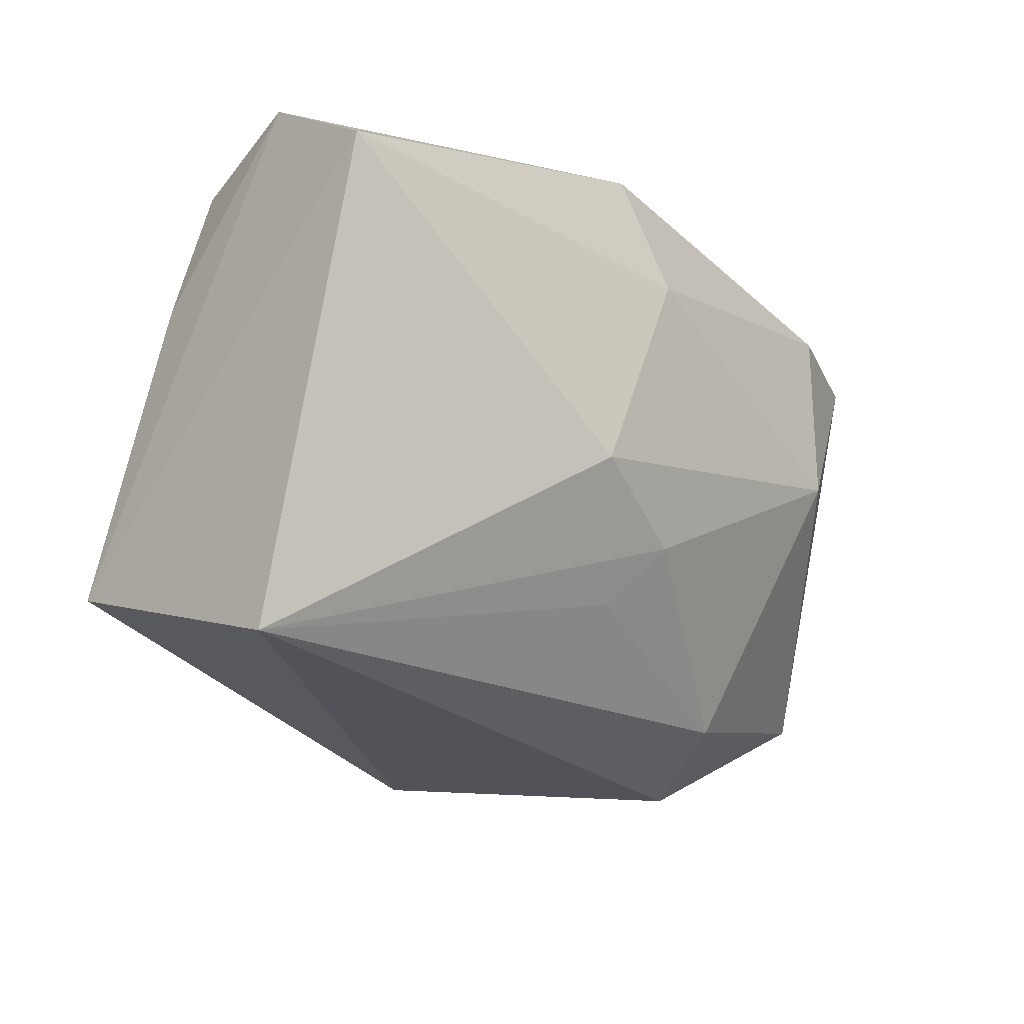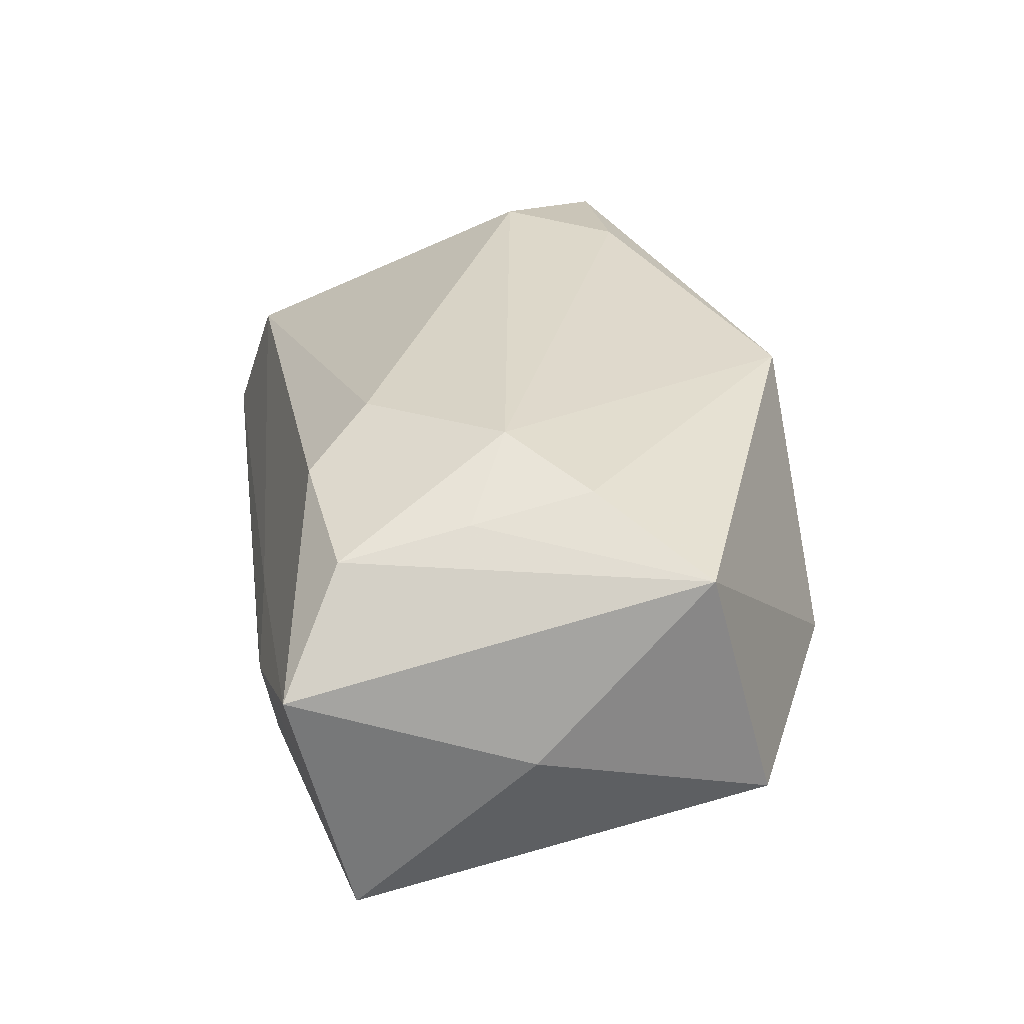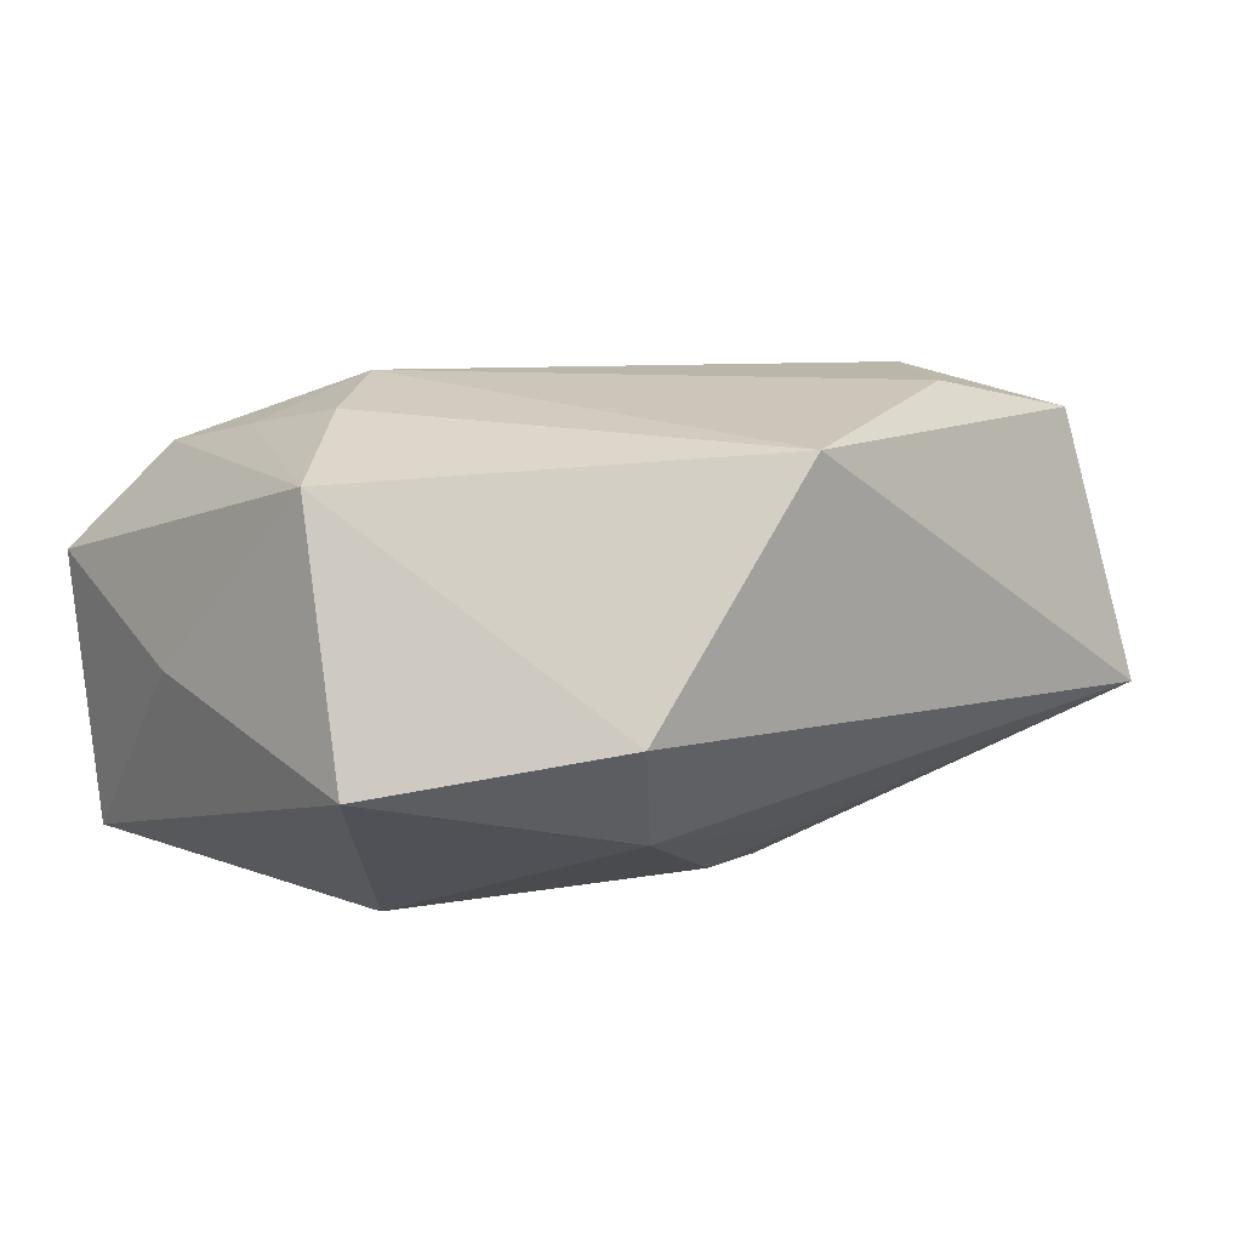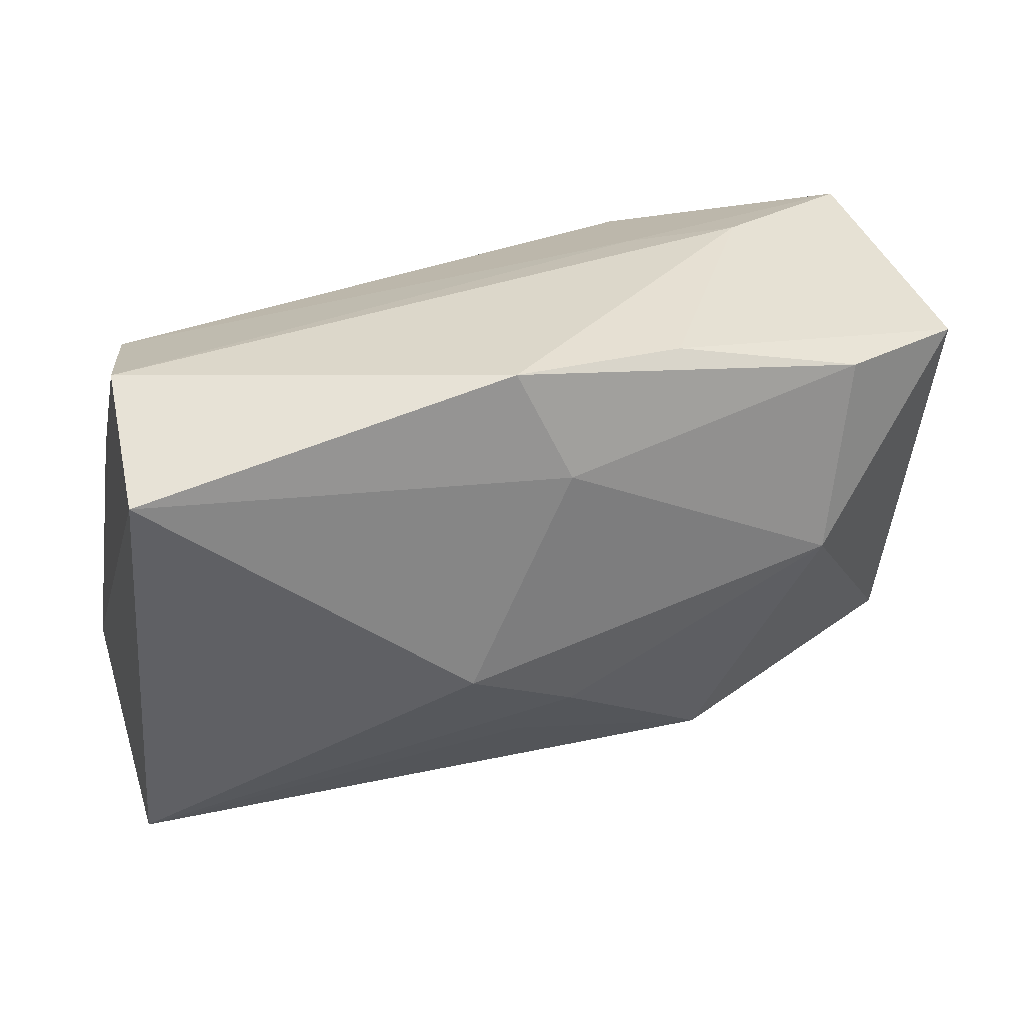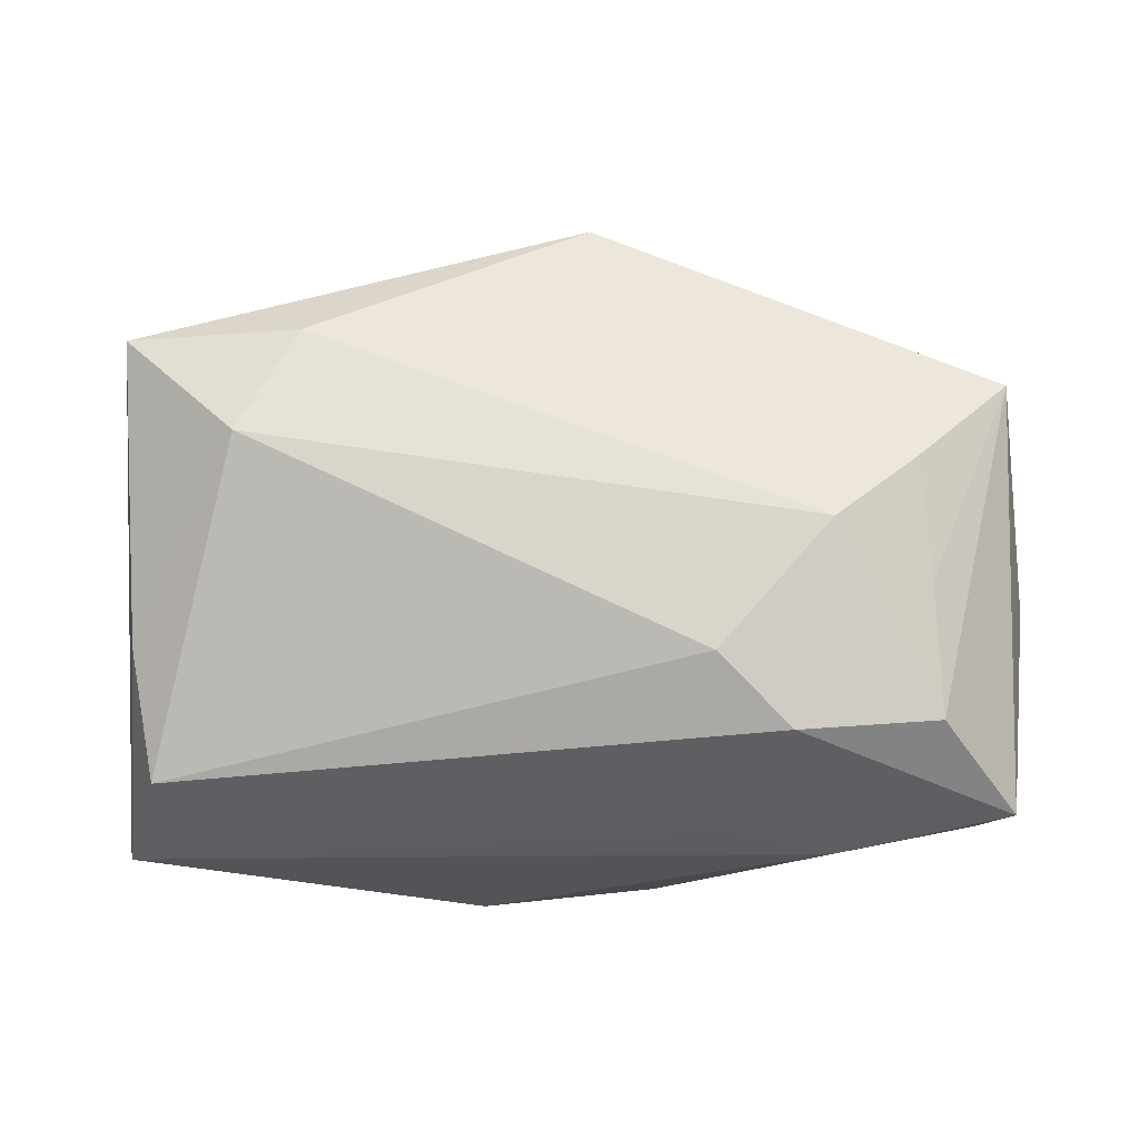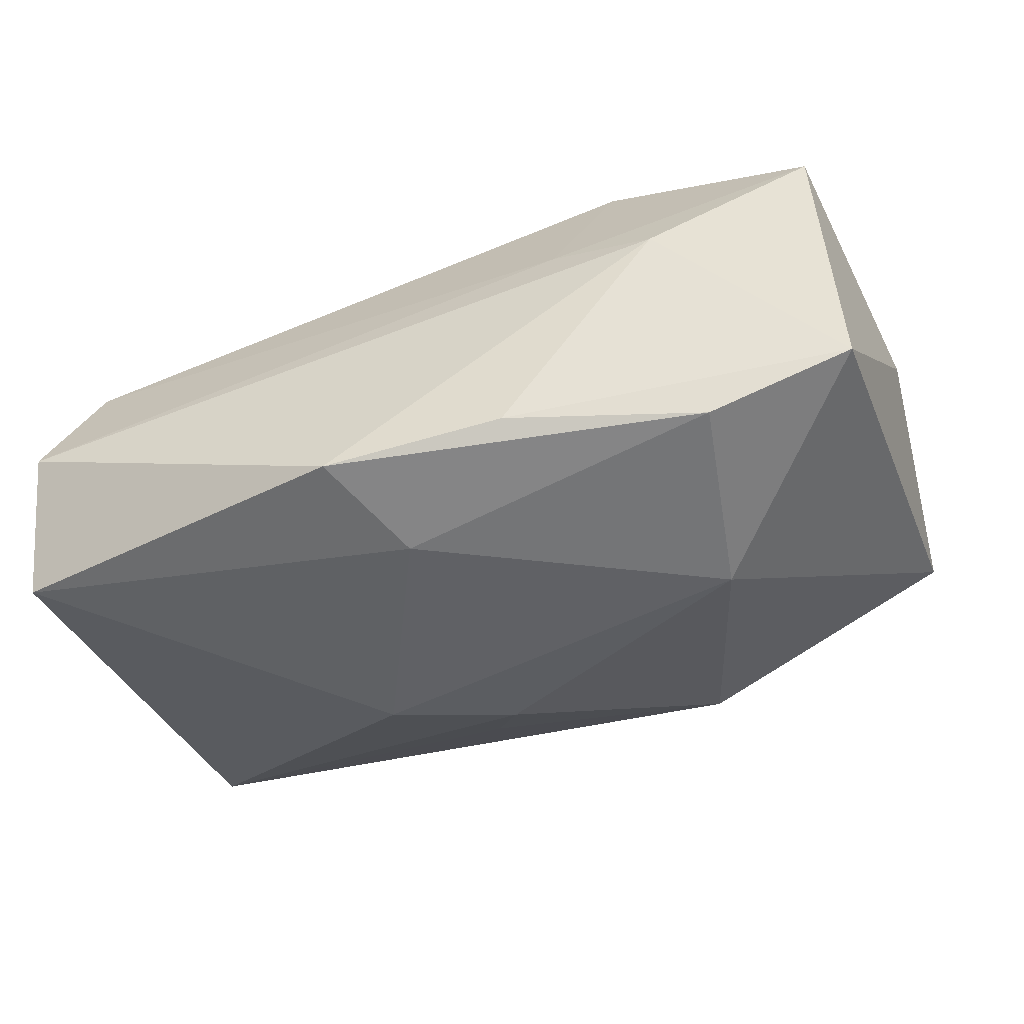
<metadata>
{"format":"obj","ext":"obj","renderer":"f3d","projection":"perspective","resolution":1024,"background":"white","views":[{"elev":-17.7,"azim":129.1,"up":"+Y"},{"elev":31.7,"azim":-98.7,"up":"+Z"},{"elev":10.1,"azim":-39.1,"up":"+Z"},{"elev":31.7,"azim":157.1,"up":"+Y"},{"elev":67.9,"azim":-179.7,"up":"+Z"},{"elev":-49.2,"azim":-160.0,"up":"+Z"}]}
</metadata>
<code>
v 0.007237 0.02337 -0.01821
v -0.0218 0.02337 0.0003431
v 0.03499 0.008902 0.00884
v 0.002276 -0.009322 -0.01852
v 0.0364 0.02279 -0.004762
v -0.01132 0.01263 0.01929
v -0.02847 0.006038 0.01705
v -0.02762 -0.003927 0.01879
v 0.03605 -0.01511 0.01609
v -0.01398 -0.02176 -0.01128
v 0.03787 -0.02159 -0.006222
v -0.01823 -0.02654 -0.003015
v 0.01201 -0.003941 -0.02016
v -0.03607 0.01696 -0.01398
v -0.007853 0.02204 -0.01681
v -0.02908 0.01668 0.01501
v -0.03572 0.02183 0.006662
v -0.01269 0.02239 0.00322
v -0.001736 -0.02564 0.01592
v 0.02139 -0.01475 0.01898
v -0.03661 -0.01743 -0.005535
v -0.03575 -0.01214 0.01469
v -0.03851 0.002258 0.000562
v -0.01737 0.01807 0.01665
v 0.005662 -0.01432 -0.01475
v -0.02107 0.001581 -0.02016
v 0.03818 0.01677 -0.01537
v 0.02633 -0.00543 0.0197
v -0.02059 0.002126 0.02079
v 0.03308 0.01955 0.006512
v 0.003177 0.01413 -0.02016
v -0.02404 0.01789 -0.01814
f 19 11 9
f 9 5 3
f 13 26 31
f 21 22 23
f 14 21 23
f 26 21 14
f 17 14 23
f 23 22 17
f 3 5 30
f 28 30 6
f 28 9 3
f 3 30 28
f 27 9 11
f 5 9 27
f 27 11 13
f 13 31 27
f 29 28 6
f 32 31 26
f 32 14 15
f 26 14 32
f 19 22 12
f 22 21 12
f 12 11 19
f 6 30 24
f 24 29 6
f 15 14 2
f 14 17 2
f 1 27 31
f 1 32 15
f 31 32 1
f 5 27 1
f 15 2 1
f 1 2 5
f 8 7 22
f 8 29 7
f 8 22 19
f 19 29 8
f 28 29 20
f 20 29 19
f 19 9 20
f 9 28 20
f 11 12 10
f 10 21 26
f 10 12 21
f 16 24 17
f 22 7 16
f 16 17 22
f 7 29 16
f 29 24 16
f 18 30 5
f 5 2 18
f 18 24 30
f 18 2 17
f 17 24 18
f 11 10 25
f 4 26 13
f 4 10 26
f 4 25 10
f 13 11 4
f 11 25 4

</code>
